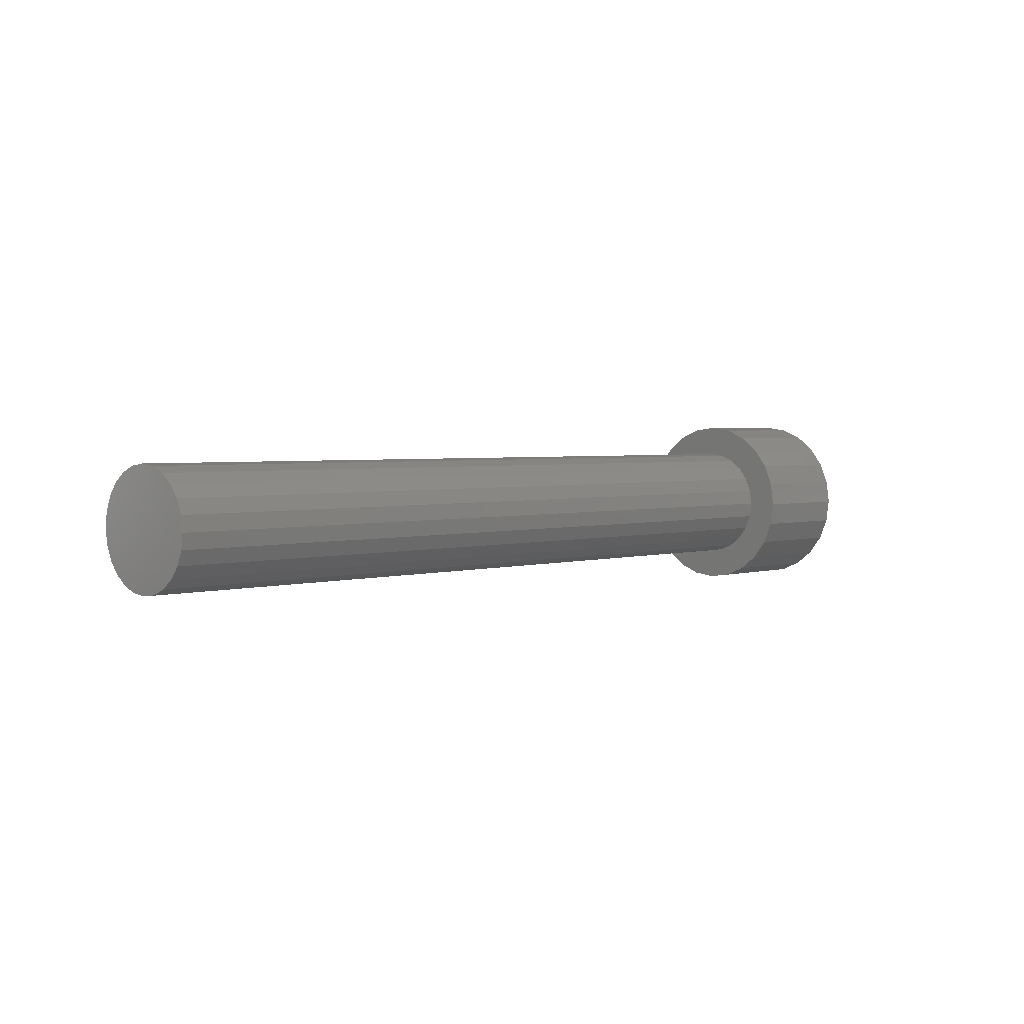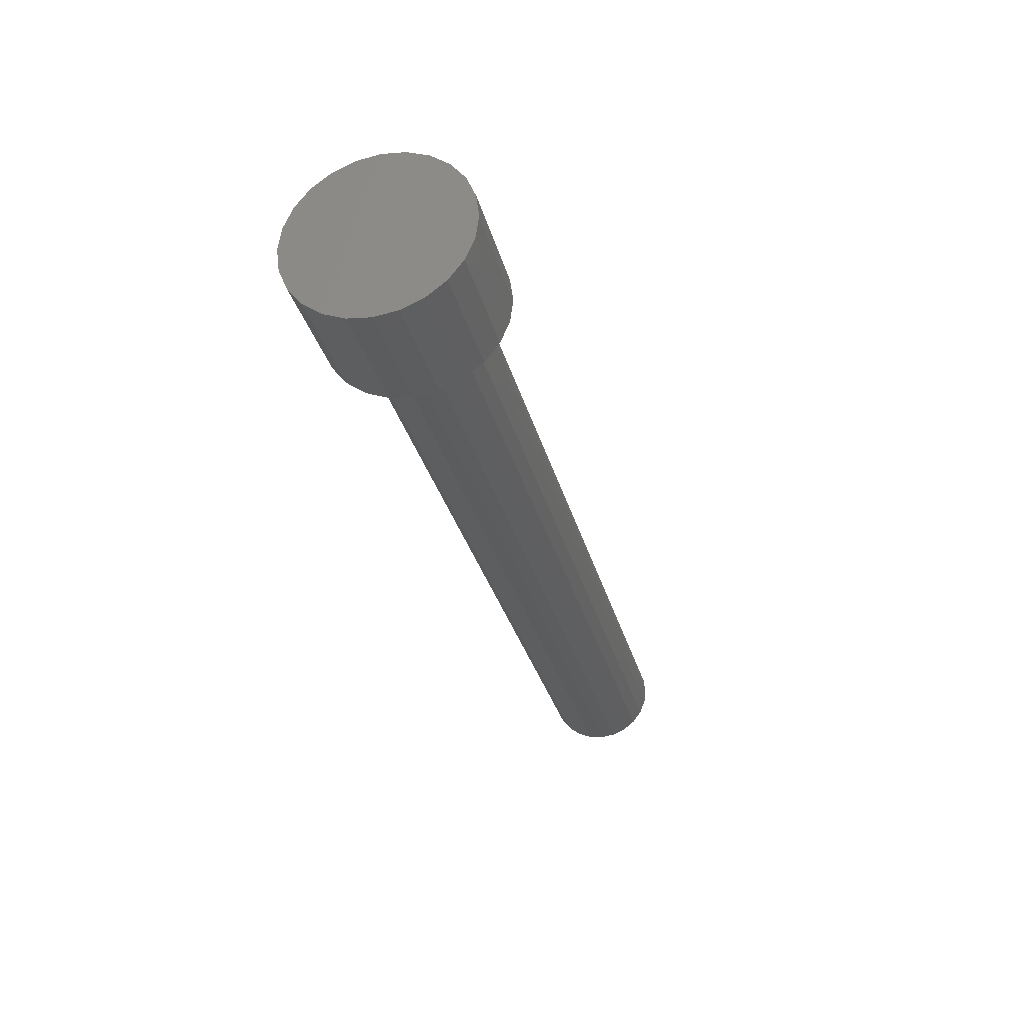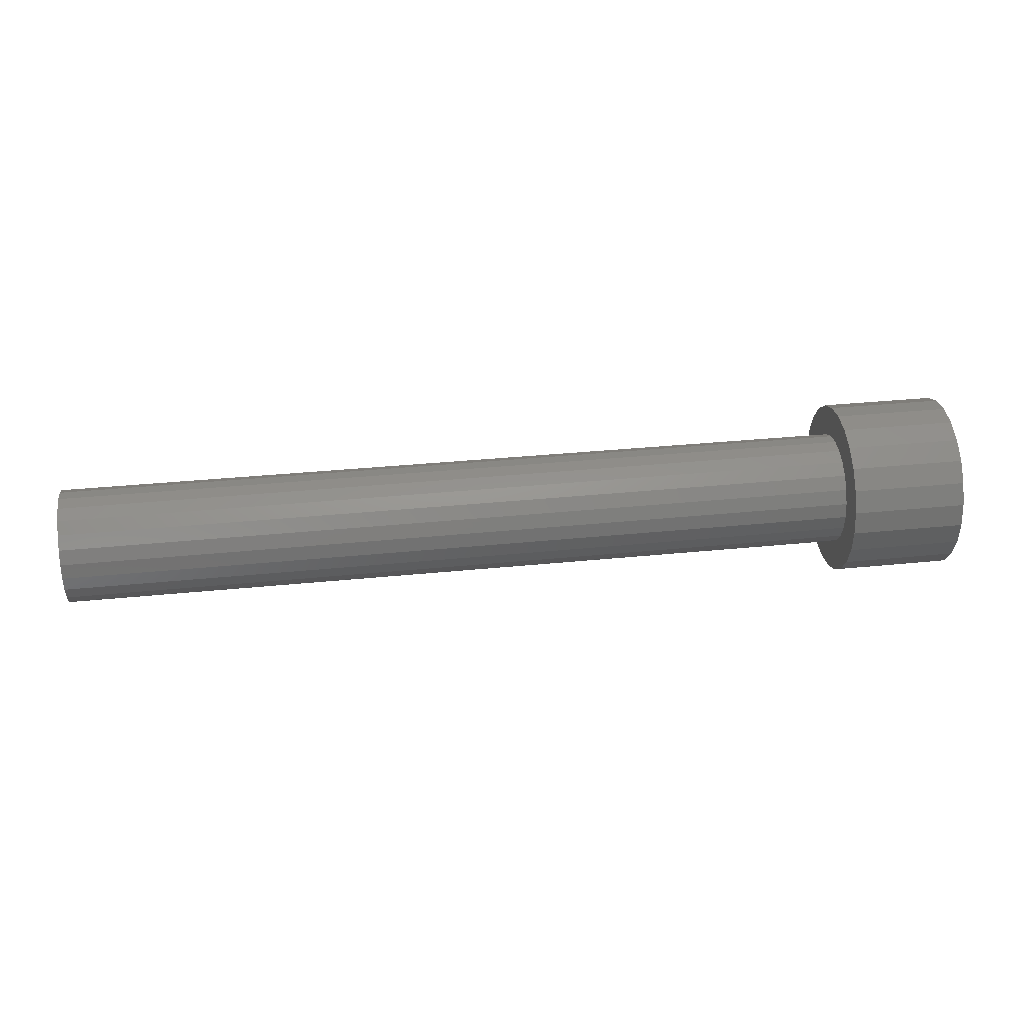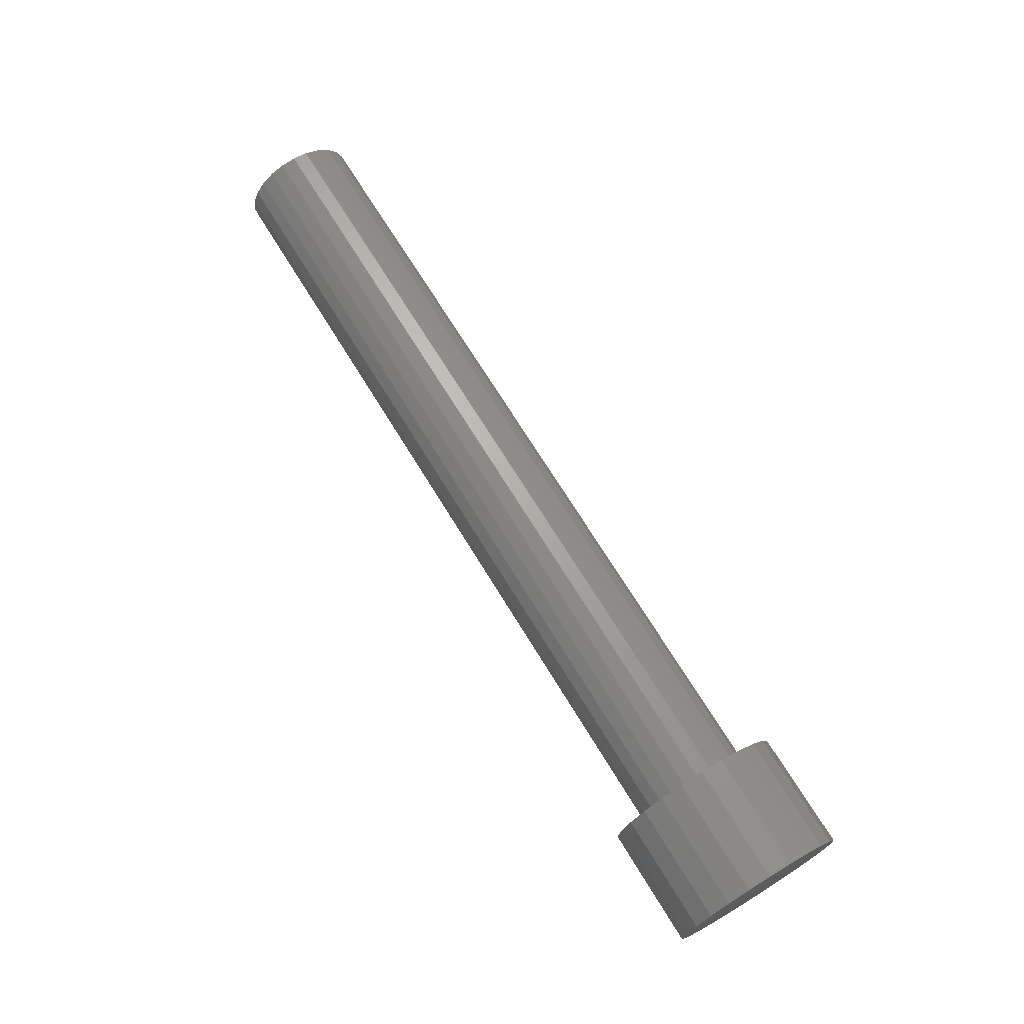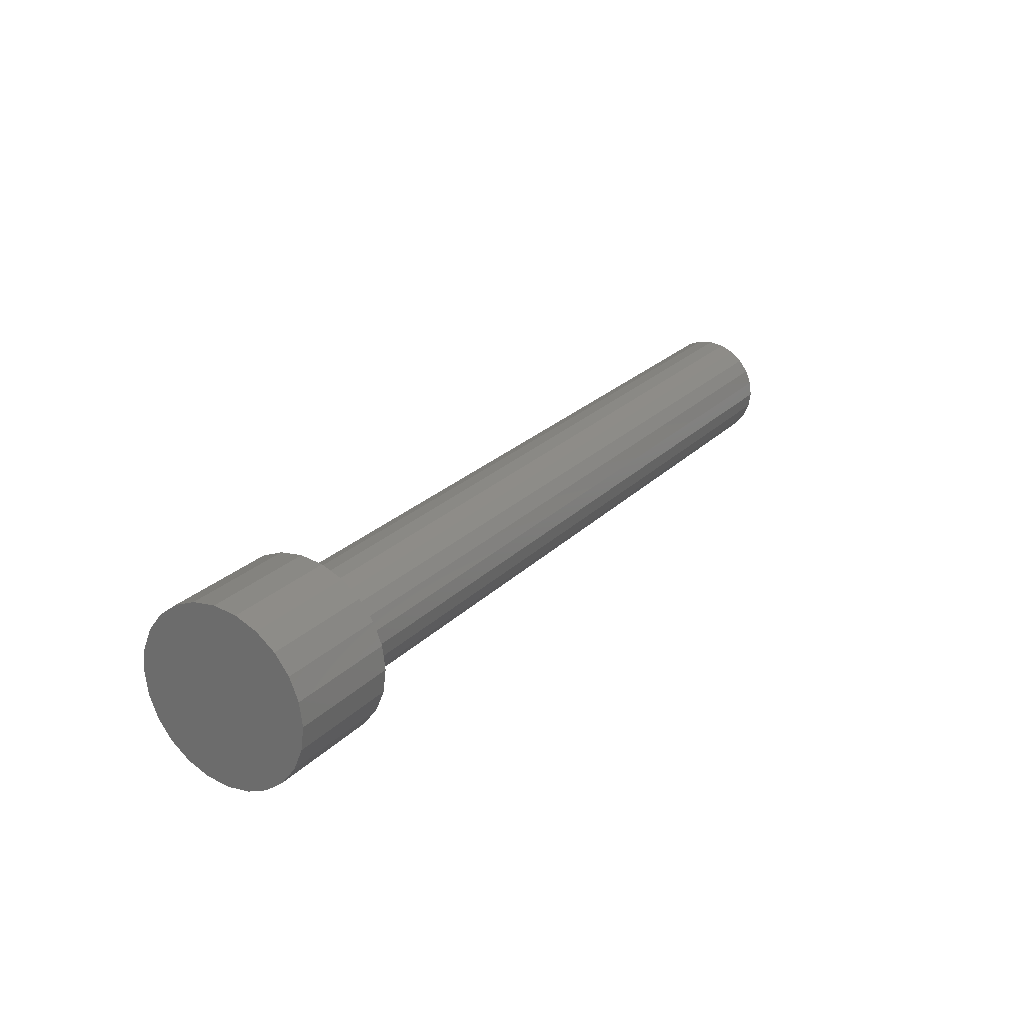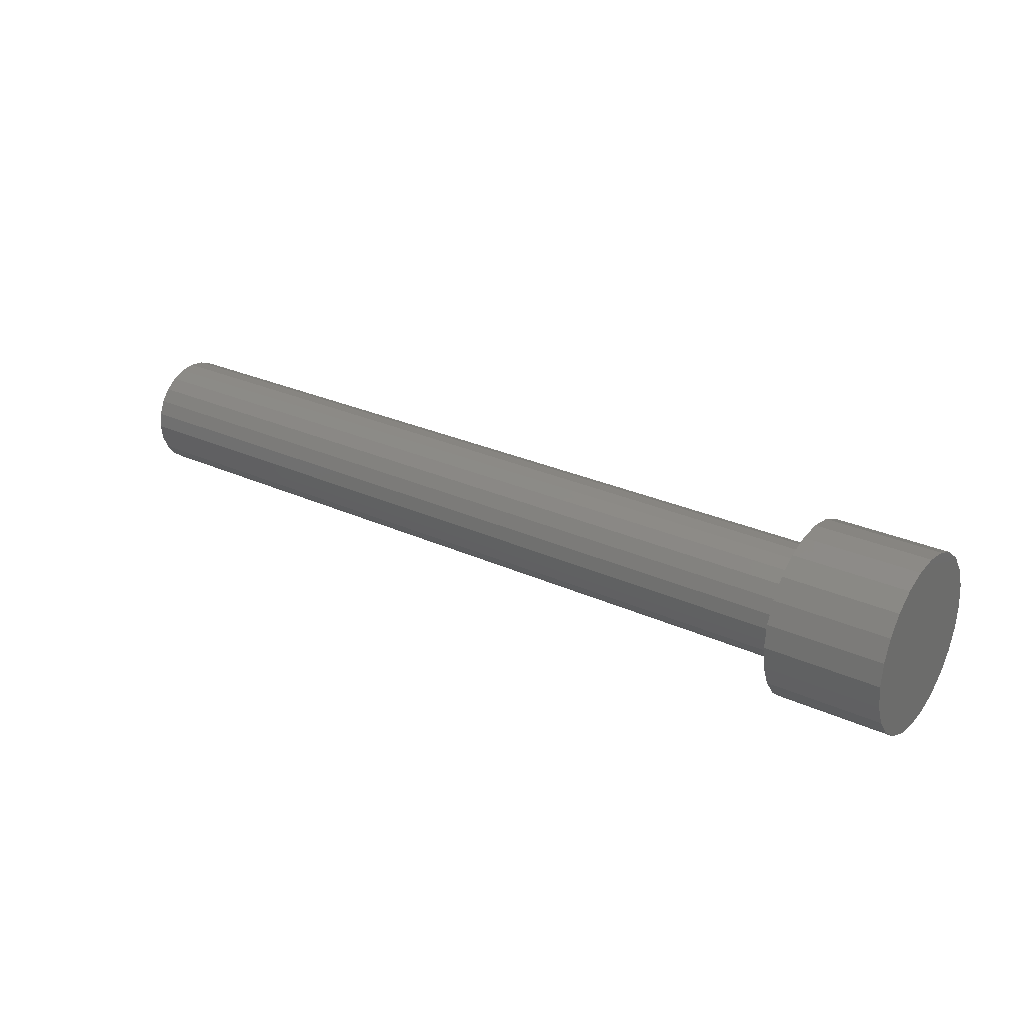
<metadata>
{"format":"stl","ext":"stl","renderer":"f3d","projection":"perspective","resolution":1024,"background":"white","views":[{"elev":2.7,"azim":-46.2,"up":"+Z"},{"elev":-31.5,"azim":104.2,"up":"+Z"},{"elev":33.6,"azim":-7.9,"up":"+Z"},{"elev":69.9,"azim":58.6,"up":"+Z"},{"elev":24.1,"azim":122.5,"up":"+Y"},{"elev":27.2,"azim":35.3,"up":"+Y"}]}
</metadata>
<code>
# stl→obj: 100 verts, 196 faces
v 17.5 2.55 0.1675
v -4.23e-15 2.249 0.04259
v -4.23e-15 2.55 0.1675
v 17.5 2.249 0.04259
v -4.23e-15 3.132 0.9265
v 17.5 3.008 0.625
v -4.23e-15 3.008 0.625
v 17.5 3.132 0.9265
v 17.5 1.925 0
v -4.23e-15 1.601 0.04259
v -4.23e-15 1.925 0
v 17.5 1.601 0.04259
v -4.23e-15 3.132 1.574
v 17.5 3.175 1.25
v -4.23e-15 3.175 1.25
v 17.5 3.132 1.574
v 17.5 2.55 2.333
v -4.23e-15 2.809 2.134
v -4.23e-15 2.55 2.333
v 17.5 2.809 2.134
v 17.5 1.601 2.457
v -4.23e-15 1.925 2.5
v -4.23e-15 1.601 2.457
v 17.5 1.925 2.5
v 17.5 2.809 0.3661
v -4.23e-15 2.809 0.3661
v 17.5 3.008 1.875
v -4.23e-15 3.008 1.875
v 17.5 1.3 2.333
v -4.23e-15 1.3 2.333
v 17.5 1.041 2.134
v -4.23e-15 1.041 2.134
v -4.23e-15 0.8425 1.875
v 17.5 0.8425 1.875
v -4.23e-15 2.249 2.457
v 17.5 2.249 2.457
v -4.23e-15 0.7176 1.574
v 17.5 0.7176 1.574
v 17.5 0.7176 0.9265
v -4.23e-15 0.8425 0.625
v 17.5 0.8425 0.625
v -4.23e-15 0.7176 0.9265
v 17.5 1.3 0.1675
v -4.23e-15 1.041 0.3661
v -4.23e-15 1.3 0.1675
v 17.5 1.041 0.3661
v -4.23e-15 0.675 1.25
v 17.5 0.675 1.25
v 17.5 3.784 0.7518
v 20 3.592 0.2875
v 17.5 3.592 0.2875
v 20 3.784 0.7518
v 20 0.06559 0.7518
v 20 0.06559 1.748
v 20 0 1.25
v 20 0.2579 0.2875
v 20 0.2579 2.213
v 20 0.4785 -2.203e-17
v 20 0.5638 2.611
v 20 0.5638 -0.1112
v 20 0.9625 -0.4171
v 20 0.9625 2.917
v 20 1.427 -0.6094
v 20 1.427 3.109
v 20 1.925 -0.675
v 20 1.925 3.175
v 20 2.423 -0.6094
v 20 2.423 3.109
v 20 2.887 -0.4171
v 20 2.888 2.917
v 20 3.286 -0.1112
v 20 3.286 2.611
v 20 3.371 -1.102e-17
v 20 3.592 2.212
v 20 3.784 1.748
v 20 3.85 1.25
v 17.5 3.784 1.748
v 17.5 3.85 1.25
v 17.5 3.592 2.212
v 17.5 3.286 2.611
v 17.5 2.888 2.917
v 17.5 1.427 3.109
v 17.5 0.9625 2.917
v 17.5 0.5638 2.611
v 17.5 3.371 -1.102e-17
v 17.5 3.286 -0.1112
v 17.5 2.423 3.109
v 17.5 1.925 3.175
v 17.5 0.06559 0.7518
v 17.5 0 1.25
v 17.5 0.06559 1.748
v 17.5 0.2579 2.213
v 17.5 0.4785 -2.203e-17
v 17.5 0.2579 0.2875
v 17.5 1.427 -0.6094
v 17.5 1.925 -0.675
v 17.5 2.423 -0.6094
v 17.5 2.887 -0.4171
v 17.5 0.5638 -0.1112
v 17.5 0.9625 -0.4171
f 1 2 3
f 2 1 4
f 5 6 7
f 6 5 8
f 9 10 11
f 10 9 12
f 13 14 15
f 14 13 16
f 17 18 19
f 18 17 20
f 21 22 23
f 22 21 24
f 25 3 26
f 3 25 1
f 18 27 28
f 27 18 20
f 29 23 30
f 23 29 21
f 31 30 32
f 30 31 29
f 15 8 5
f 8 15 14
f 31 33 34
f 33 31 32
f 28 16 13
f 16 28 27
f 24 35 22
f 35 24 36
f 34 37 38
f 37 34 33
f 36 19 35
f 19 36 17
f 7 25 26
f 25 7 6
f 4 11 2
f 11 4 9
f 39 40 41
f 40 39 42
f 43 44 45
f 44 43 46
f 12 45 10
f 45 12 43
f 38 47 48
f 47 38 37
f 48 42 39
f 42 48 47
f 41 44 46
f 44 41 40
f 49 50 51
f 50 49 52
f 53 54 55
f 54 53 56
f 54 56 57
f 57 56 58
f 57 58 59
f 59 58 60
f 59 60 61
f 59 61 62
f 62 61 63
f 62 63 64
f 64 63 65
f 64 65 66
f 66 65 67
f 66 67 68
f 68 67 69
f 68 69 70
f 70 69 71
f 70 71 72
f 72 71 73
f 72 73 74
f 74 73 50
f 74 50 52
f 74 52 75
f 75 52 76
f 77 76 78
f 76 77 75
f 79 75 77
f 75 79 74
f 70 80 81
f 80 70 72
f 62 82 83
f 82 62 64
f 59 83 84
f 83 59 62
f 78 52 49
f 52 78 76
f 85 71 86
f 71 85 73
f 80 74 79
f 74 80 72
f 68 81 87
f 81 68 70
f 66 87 88
f 87 66 68
f 64 88 82
f 88 64 66
f 51 73 85
f 73 51 50
f 55 89 53
f 89 55 90
f 57 91 54
f 91 57 92
f 59 92 57
f 92 59 84
f 54 90 55
f 90 54 91
f 56 93 58
f 93 56 94
f 53 94 56
f 94 53 89
f 65 95 96
f 95 65 63
f 67 96 97
f 96 67 65
f 71 98 86
f 98 71 69
f 69 97 98
f 97 69 67
f 61 99 100
f 99 61 60
f 58 99 60
f 99 58 93
f 63 100 95
f 100 63 61
f 84 38 48
f 38 84 83
f 38 83 34
f 34 83 31
f 31 83 82
f 31 82 29
f 29 82 21
f 21 82 88
f 21 88 24
f 24 88 87
f 24 87 36
f 36 87 17
f 17 87 81
f 17 81 20
f 20 81 27
f 27 81 80
f 27 80 16
f 16 80 14
f 14 80 86
f 86 80 85
f 85 80 79
f 85 79 51
f 51 79 49
f 49 79 77
f 49 77 78
f 91 89 90
f 89 91 94
f 94 91 92
f 94 92 93
f 93 92 84
f 93 84 99
f 99 84 48
f 99 48 39
f 99 39 100
f 100 39 41
f 100 41 46
f 100 46 95
f 95 46 43
f 95 43 12
f 95 12 96
f 96 12 9
f 96 9 4
f 96 4 97
f 97 4 1
f 97 1 98
f 98 1 25
f 98 25 6
f 98 6 86
f 86 6 8
f 86 8 14
f 37 42 47
f 42 37 40
f 40 37 33
f 40 33 44
f 44 33 32
f 44 32 45
f 45 32 30
f 45 30 10
f 10 30 23
f 10 23 11
f 11 23 22
f 11 22 2
f 2 22 35
f 2 35 3
f 3 35 19
f 3 19 26
f 26 19 18
f 26 18 7
f 7 18 28
f 7 28 5
f 5 28 13
f 5 13 15

</code>
